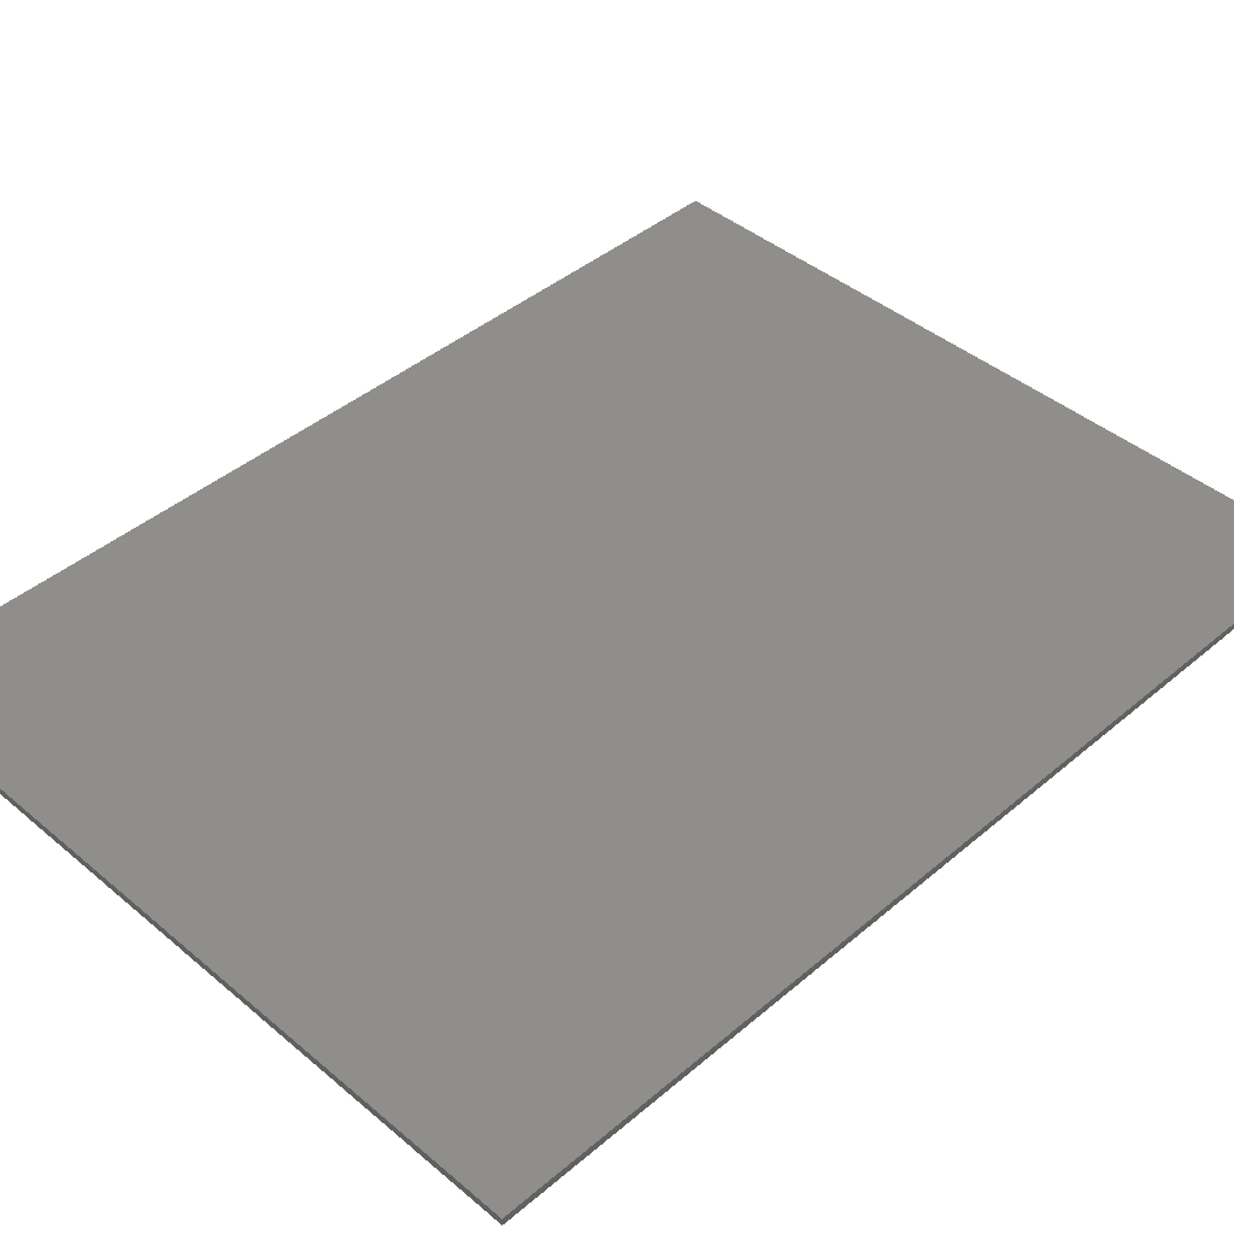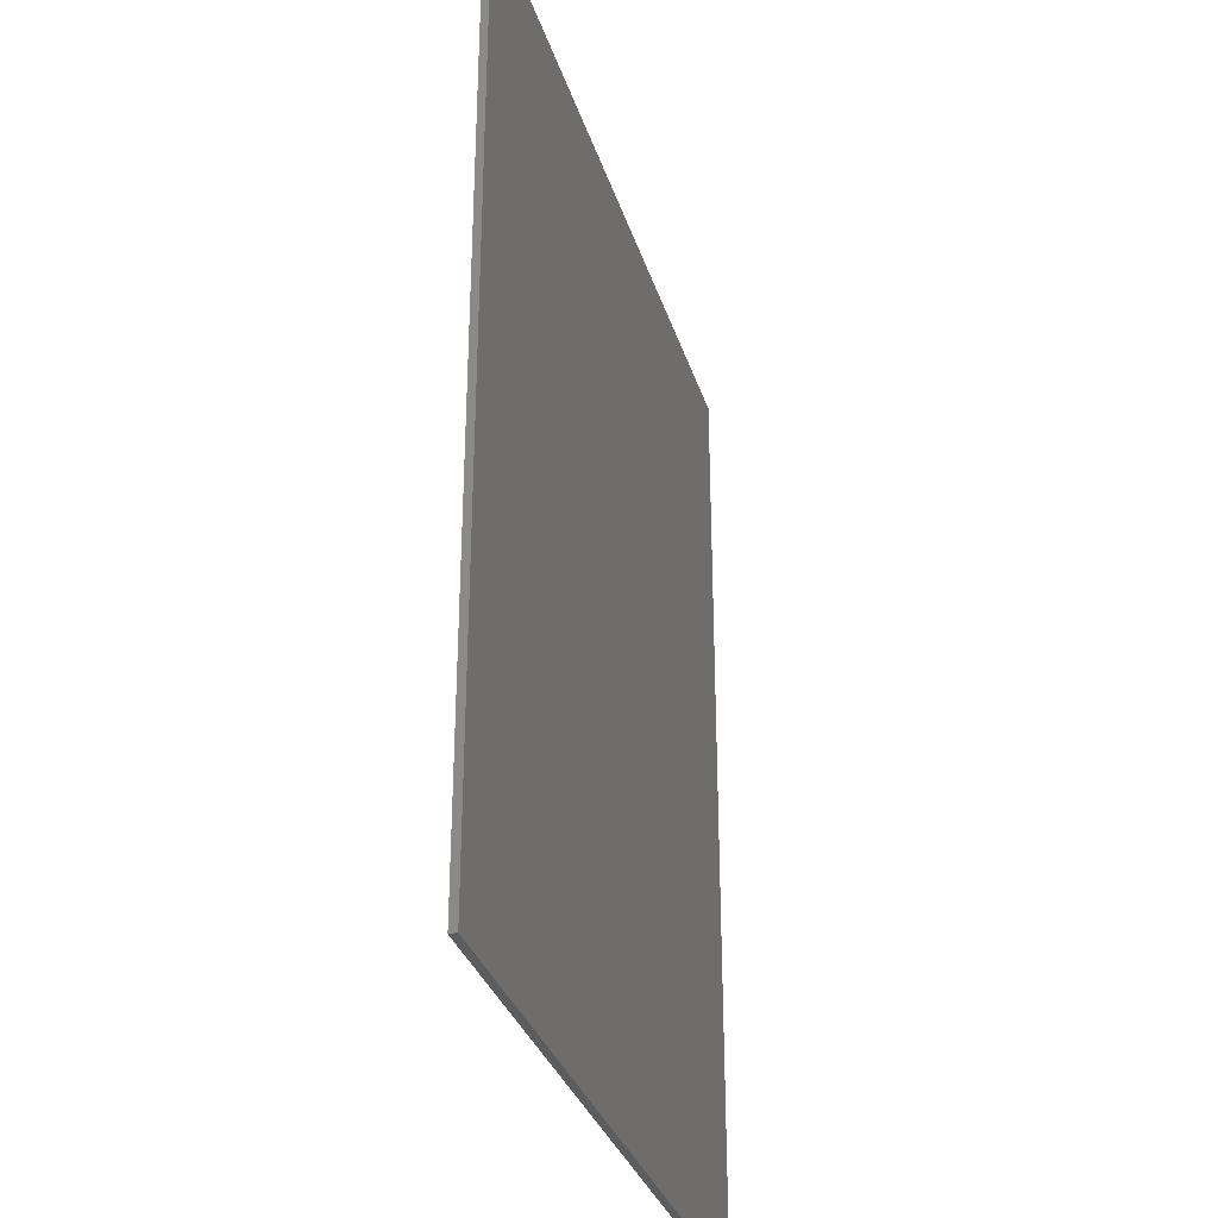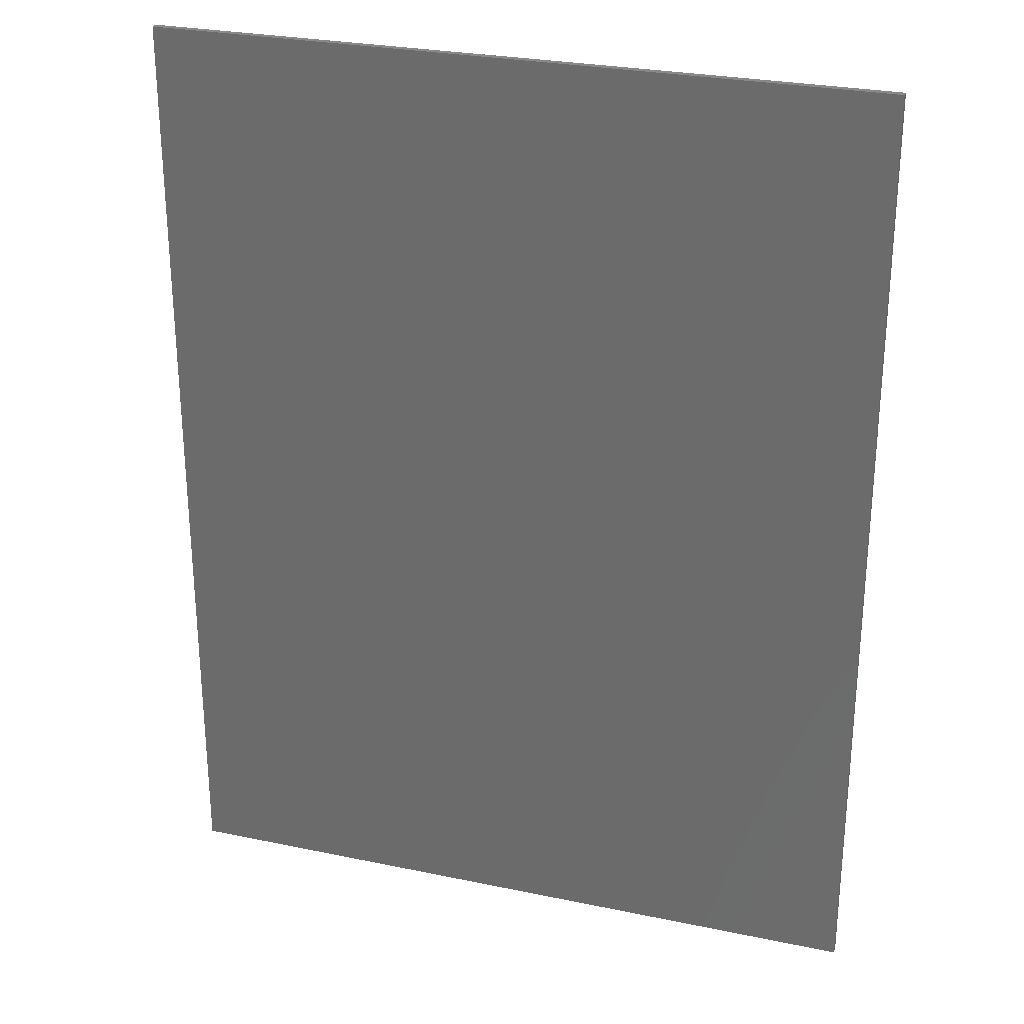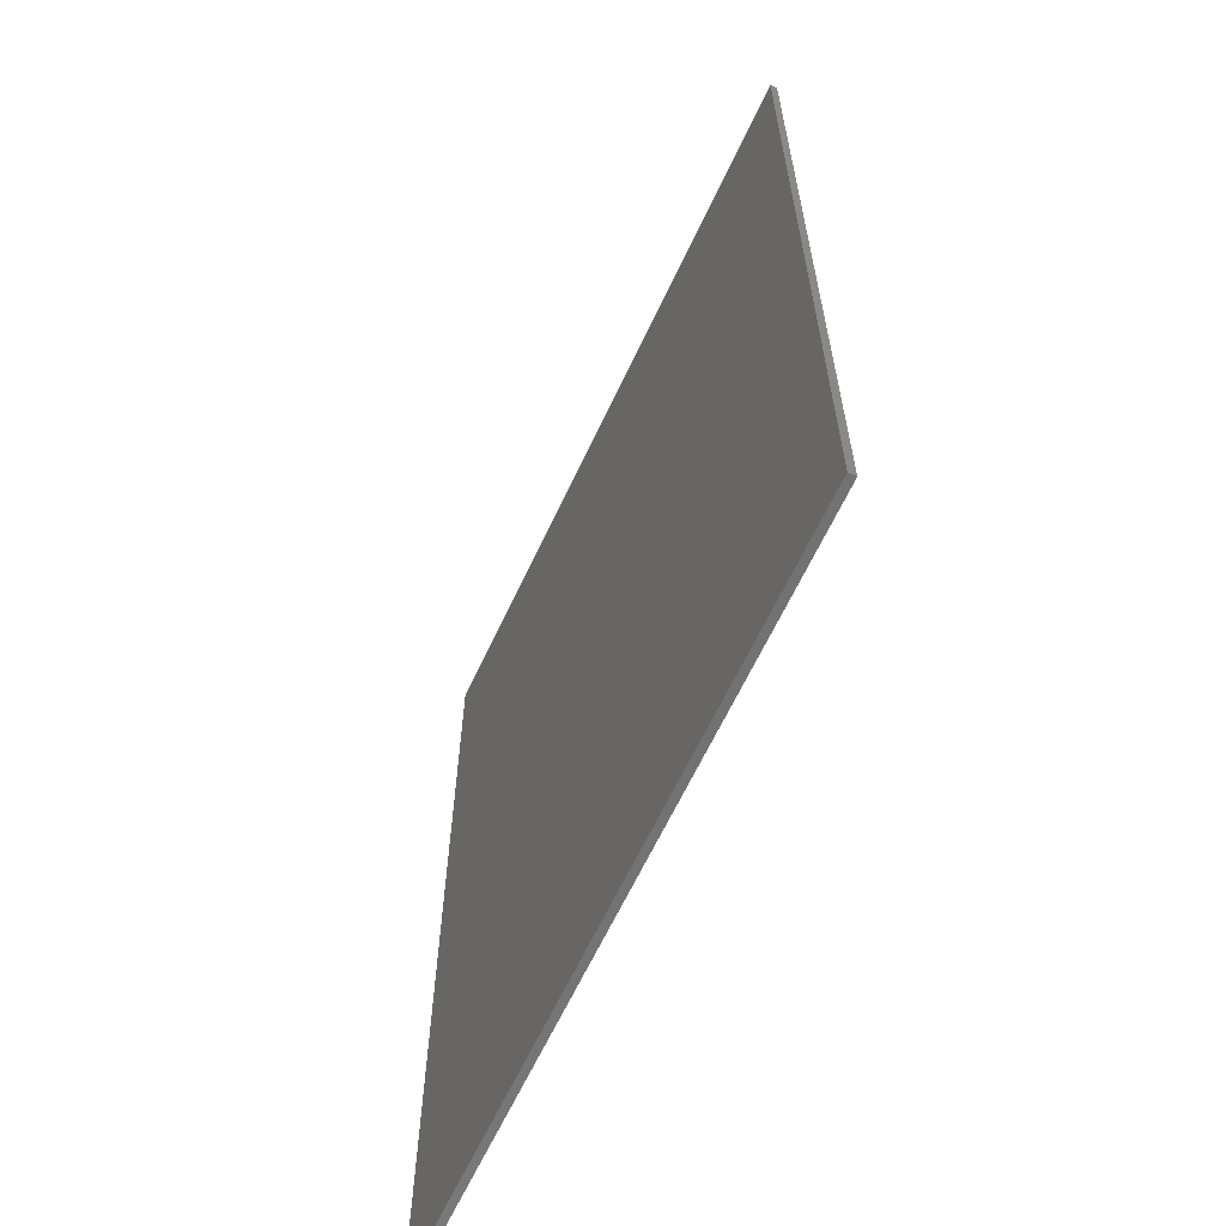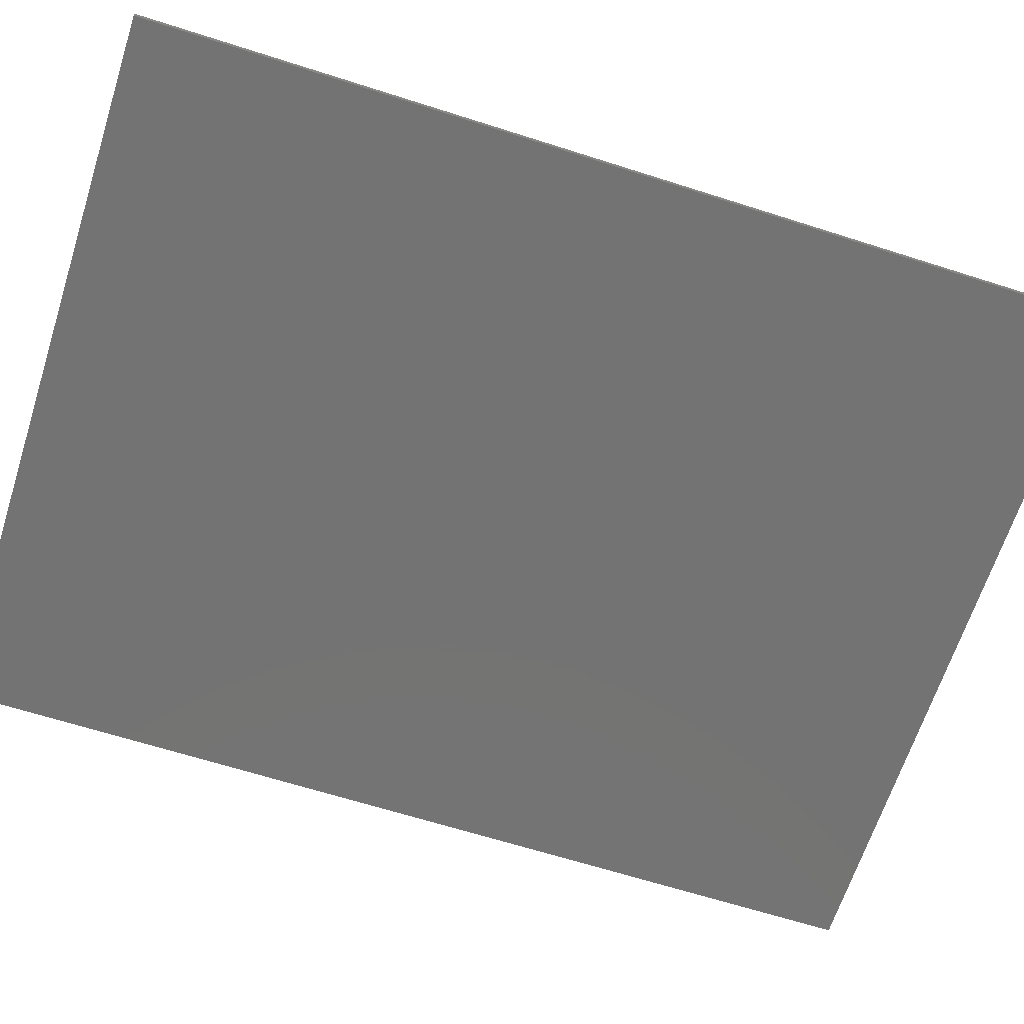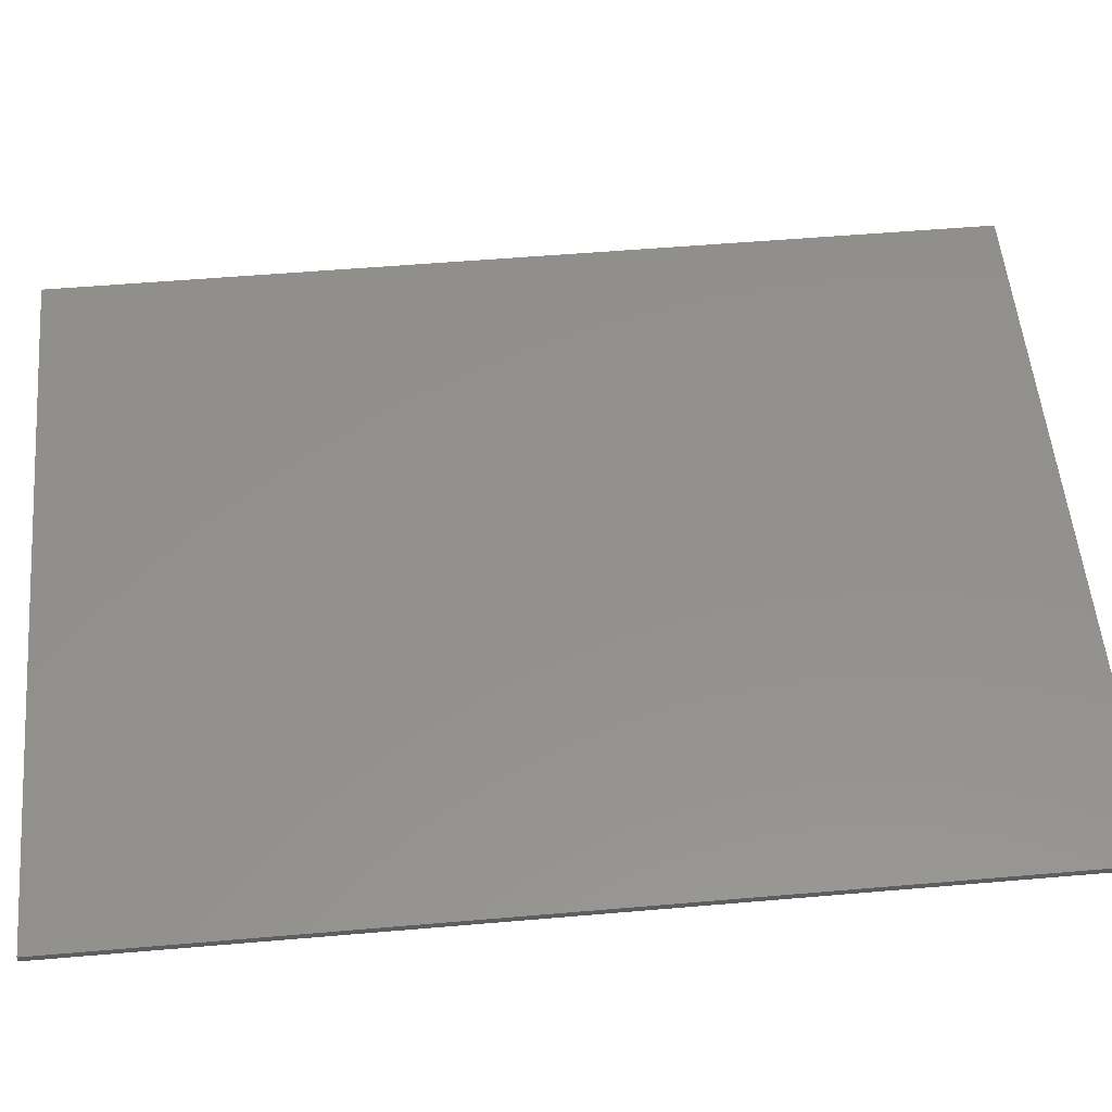
<metadata>
{"format":"stl","ext":"stl","renderer":"f3d","projection":"perspective","resolution":1024,"background":"white","views":[{"elev":42.7,"azim":44.9,"up":"+Y"},{"elev":-32.4,"azim":106.3,"up":"+Z"},{"elev":27.5,"azim":-162.2,"up":"+Z"},{"elev":-64.0,"azim":-115.0,"up":"+Z"},{"elev":-65.4,"azim":-107.8,"up":"+Y"},{"elev":54.1,"azim":-95.2,"up":"+Y"}]}
</metadata>
<code>
# stl→obj: 12 verts, 16 faces
v 5 0 -6.5
v -5 0 6.5
v 5 0 6.5
v -5 0 -6.5
v -5 -0.1 -6.5
v 5 -0.1 -6.5
v -5 -0.1 6.5
v 5 -0.1 6.5
v 2 -0.1 6.5
v 5 -0.1 2.6
v 2 -0.1 -6.5
v -5 -0.1 2.6
f 1 2 3
f 2 1 4
f 5 1 6
f 1 5 4
f 7 4 5
f 4 7 2
f 8 2 7
f 2 8 3
f 6 3 8
f 3 6 1
f 8 9 10
f 9 11 6
f 11 9 12
f 9 6 10
f 9 7 12
f 11 12 5

</code>
